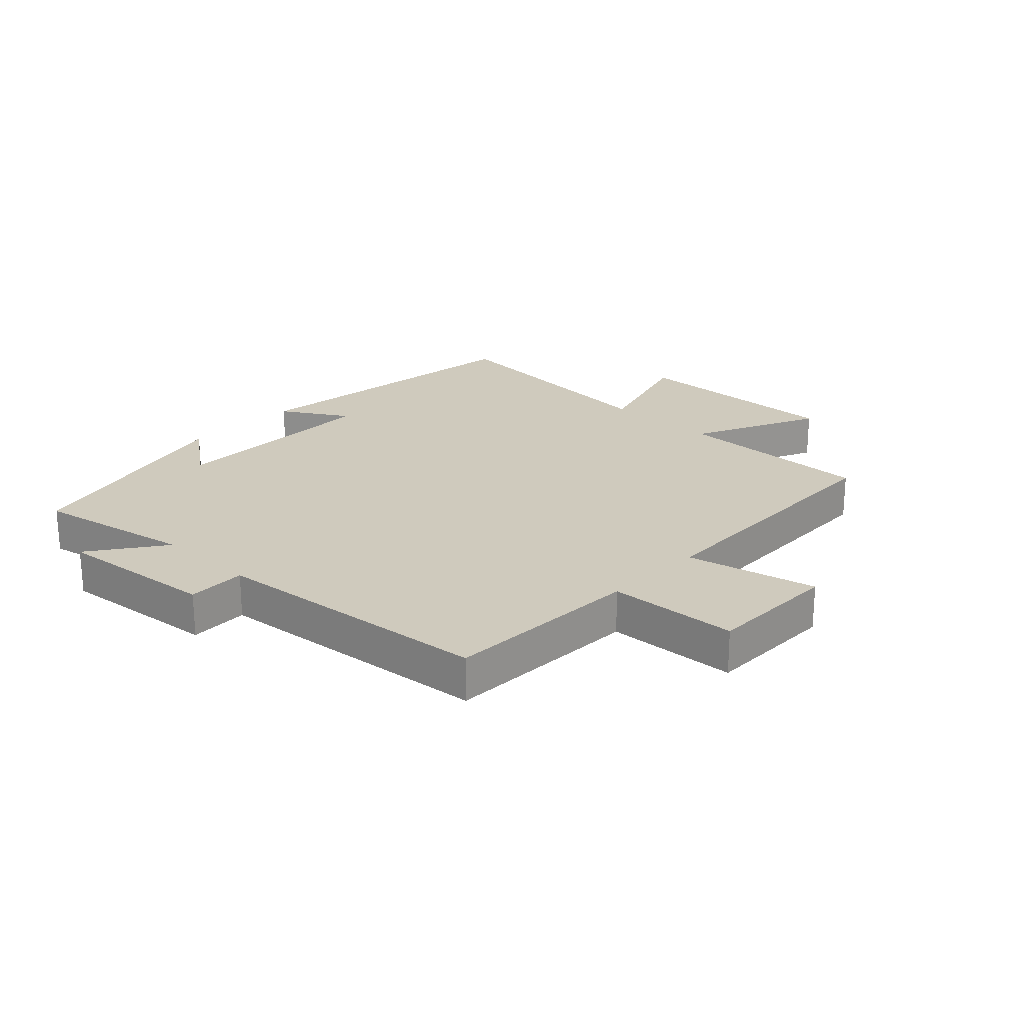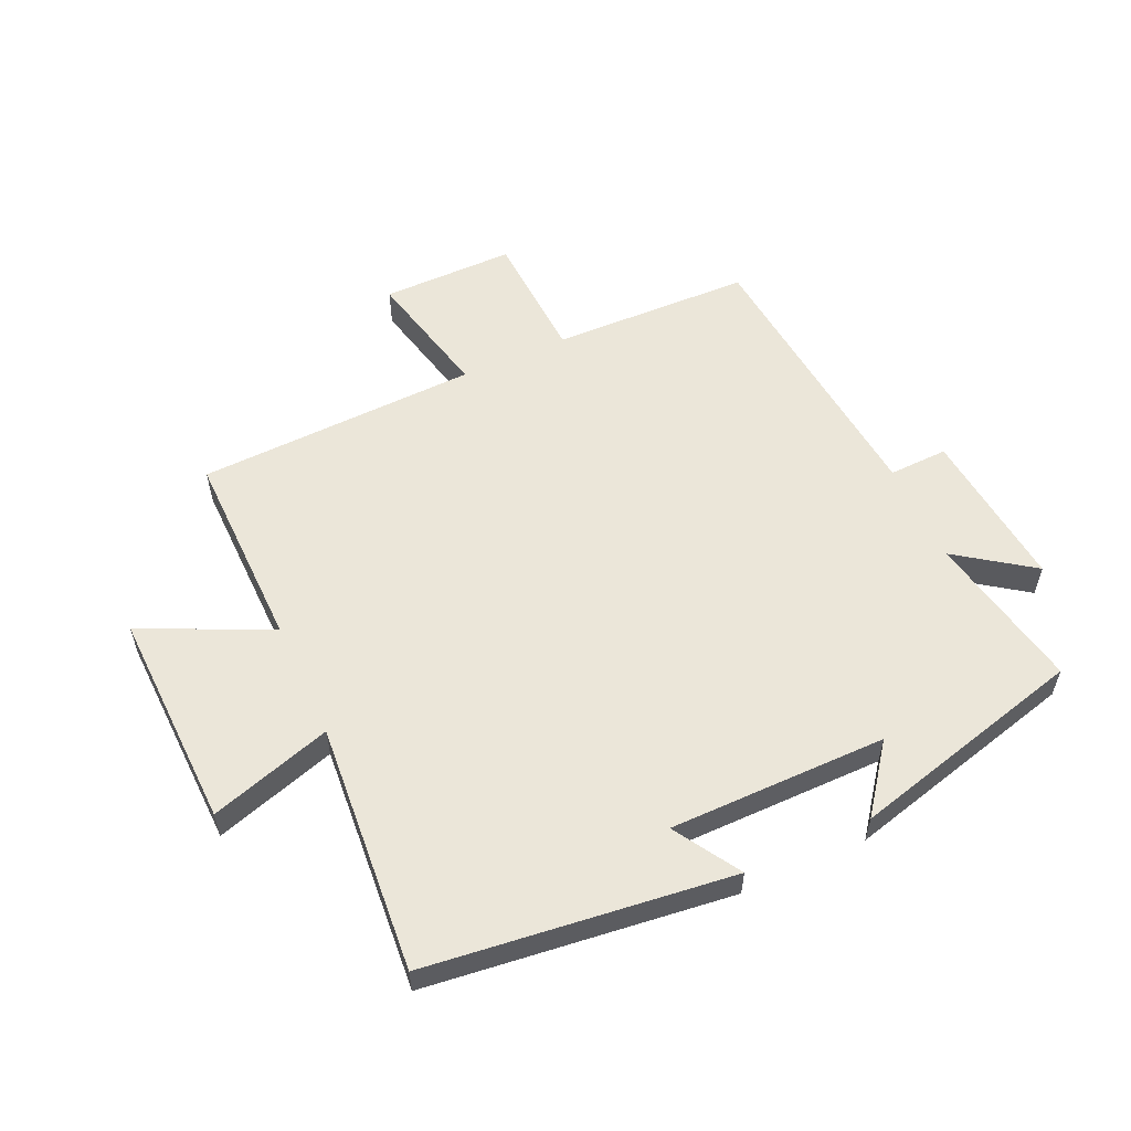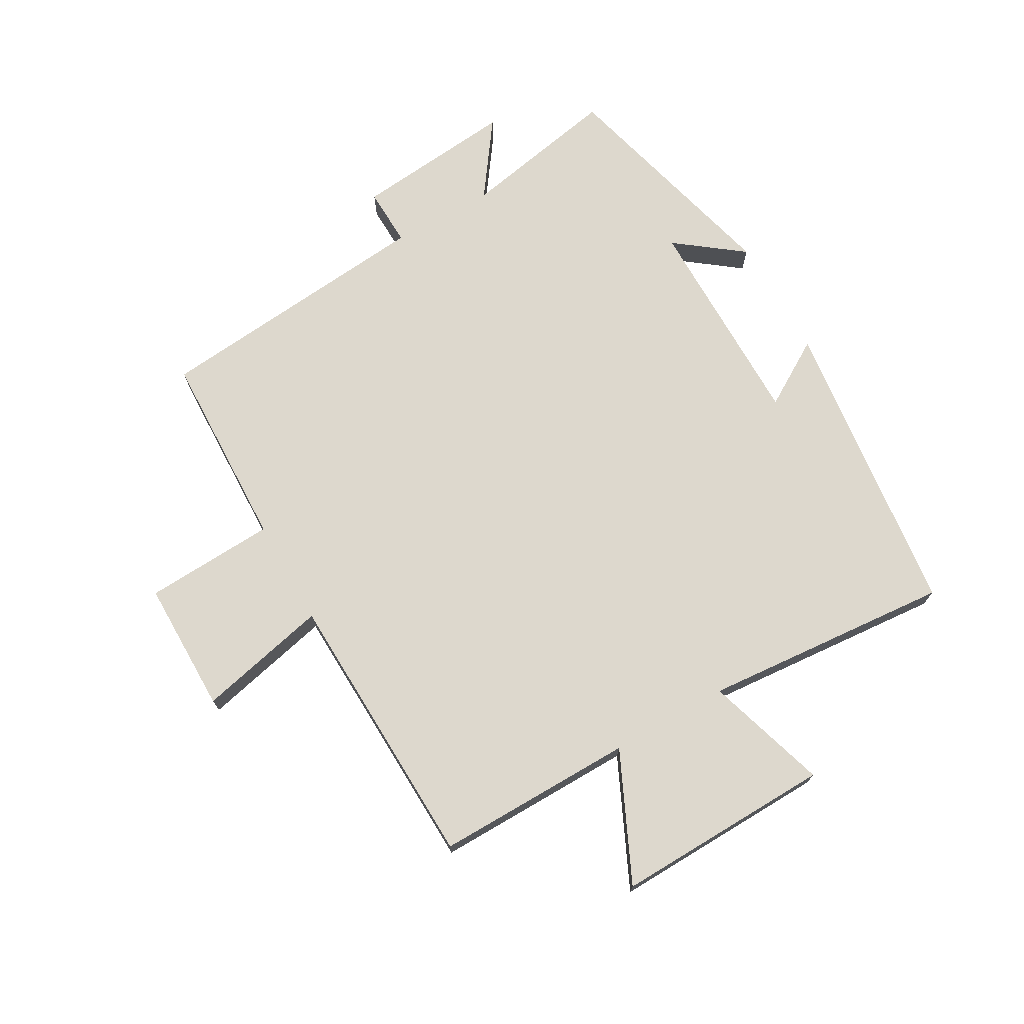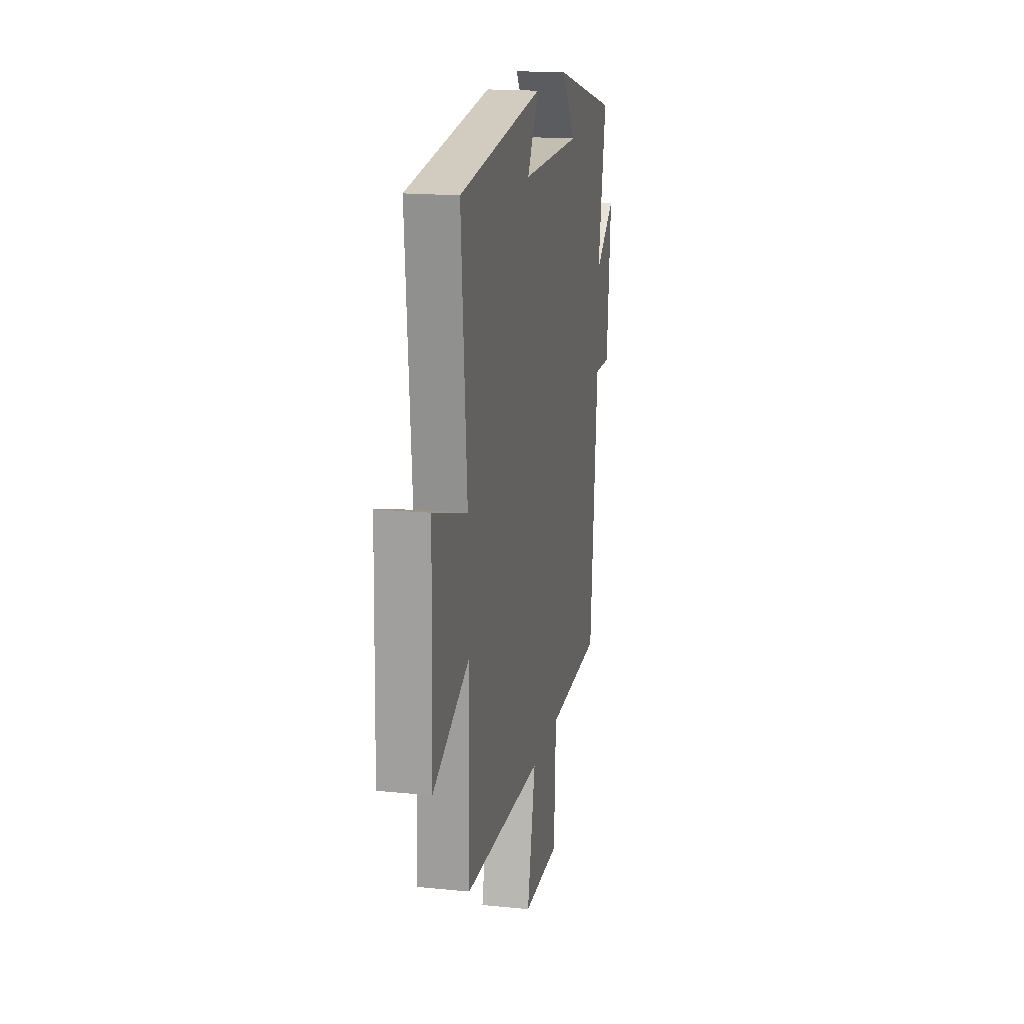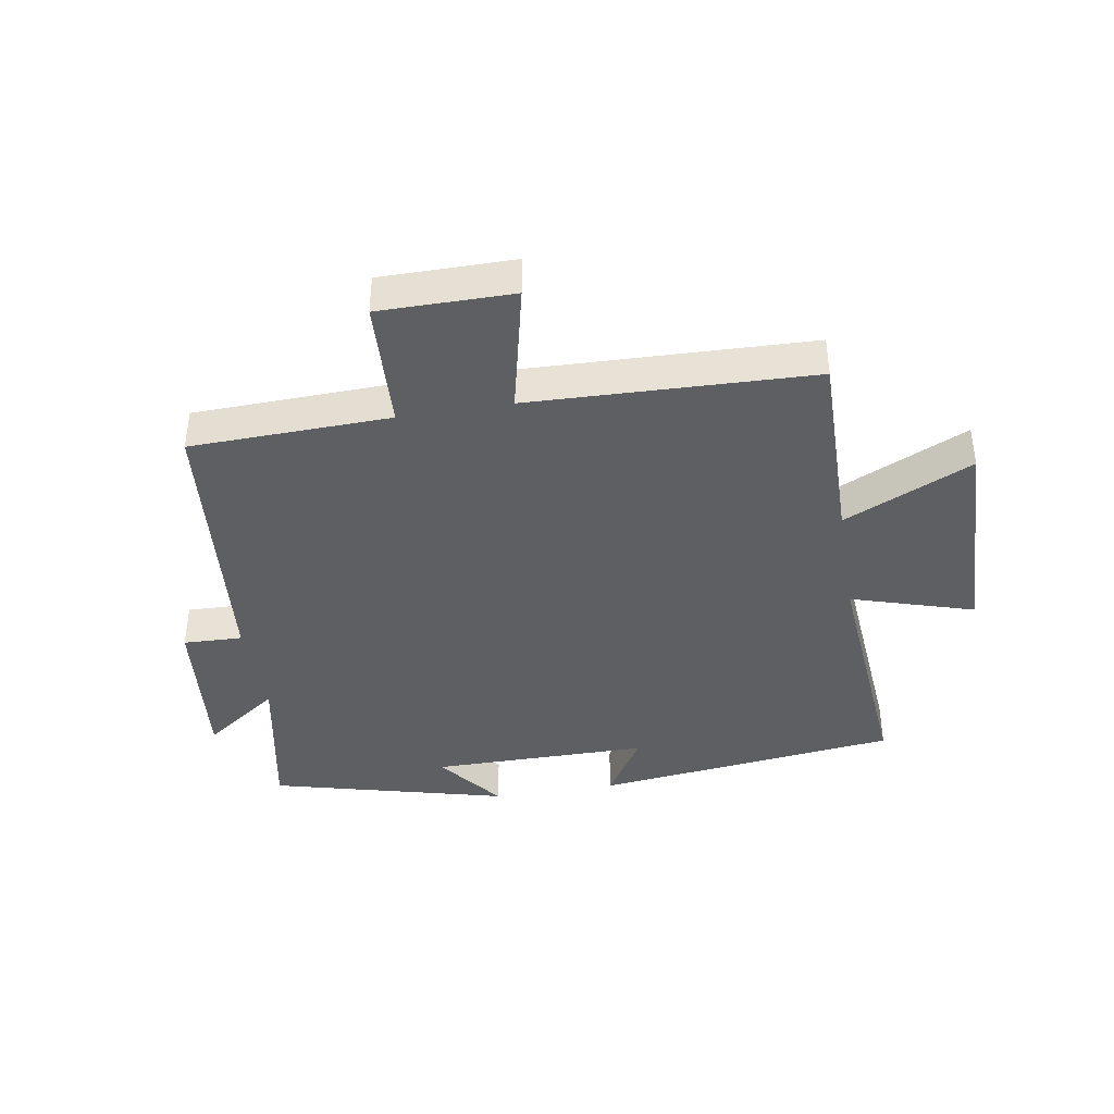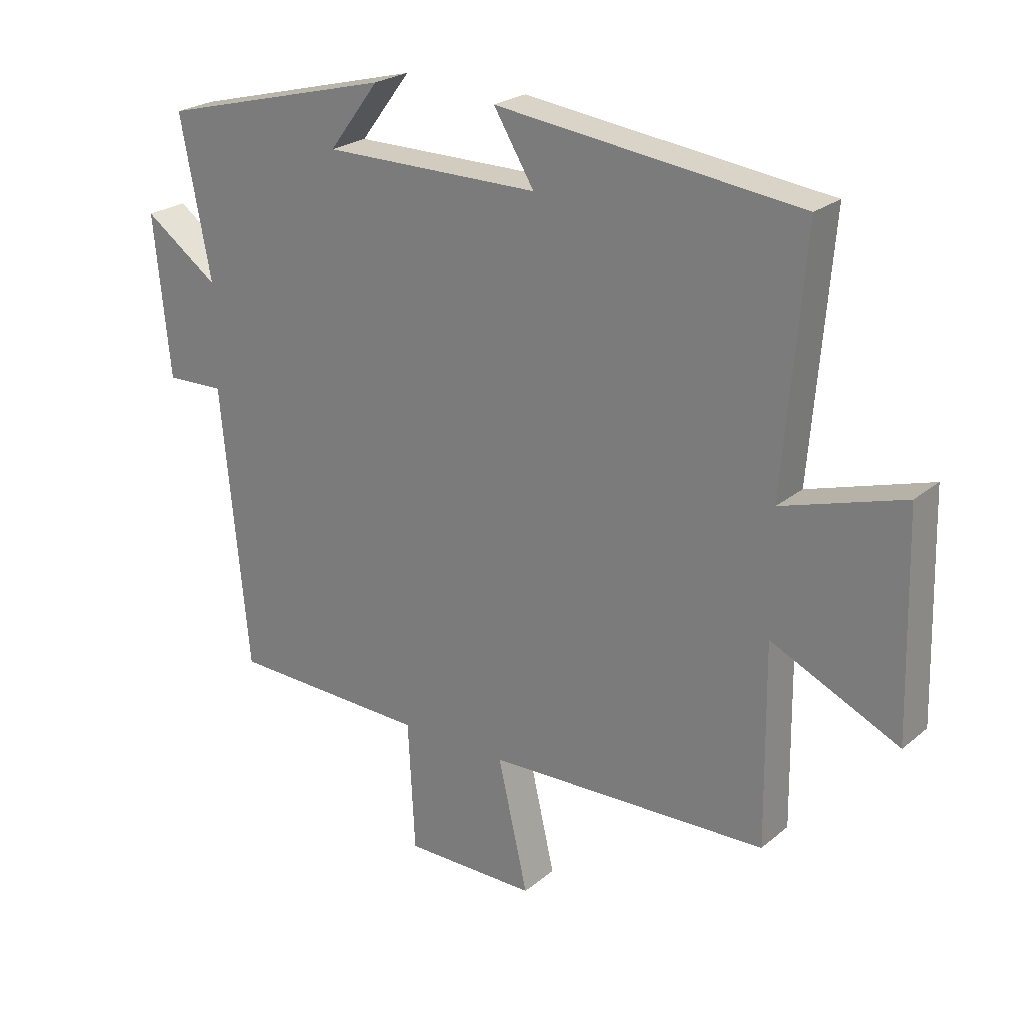
<metadata>
{"format":"obj","ext":"obj","renderer":"f3d","projection":"perspective","resolution":1024,"background":"white","views":[{"elev":23.0,"azim":133.7,"up":"+Y"},{"elev":56.6,"azim":-24.6,"up":"+Y"},{"elev":72.1,"azim":-119.6,"up":"+Y"},{"elev":17.4,"azim":-78.7,"up":"+Z"},{"elev":-40.2,"azim":-170.5,"up":"+Y"},{"elev":23.8,"azim":-143.2,"up":"+Z"}]}
</metadata>
<code>
v -0.533 0.07 0.44
v -0.039 0.07 0.5
v -0.105 0.07 0.392
v 0.249 0.07 0.392
v 0.167 0.07 0.5
v 0.55 0.07 0.401
v 0.5 0.07 0.143
v 0.622 0.07 0.23
v 0.596 0.07 -0.032
v 0.5 0.07 -0.029
v 0.456 0.07 -0.49
v 0.132 0.07 -0.5
v 0.121 0.07 -0.713
v -0.095 0.07 -0.713
v -0.046 0.07 -0.5
v -0.504 0.07 -0.485
v -0.5 0.07 -0.161
v -0.708 0.07 -0.258
v -0.698 0.07 0.096
v -0.5 0.07 0.035
v -0.533 0 0.44
v -0.039 0 0.5
v -0.105 0 0.392
v 0.249 0 0.392
v 0.167 0 0.5
v 0.55 0 0.401
v 0.5 0 0.143
v 0.622 0 0.23
v 0.596 0 -0.032
v 0.5 0 -0.029
v 0.456 0 -0.49
v 0.132 0 -0.5
v 0.121 0 -0.713
v -0.095 0 -0.713
v -0.046 0 -0.5
v -0.504 0 -0.485
v -0.5 0 -0.161
v -0.708 0 -0.258
v -0.698 0 0.096
v -0.5 0 0.035
f 17 18 19 20
f 15 16 17
f 15 17 20
f 12 13 14 15
f 10 11 12 15
f 10 15 20 1
f 7 8 9 10
f 4 5 6 7
f 3 4 7 10
f 1 2 3
f 1 3 10
f 40 39 38 37
f 37 36 35
f 40 37 35
f 35 34 33 32
f 35 32 31 30
f 21 40 35 30
f 30 29 28 27
f 27 26 25 24
f 30 27 24 23
f 23 22 21
f 30 23 21
f 1 21 22 2
f 2 22 23 3
f 3 23 24 4
f 4 24 25 5
f 5 25 26 6
f 6 26 27 7
f 7 27 28 8
f 8 28 29 9
f 9 29 30 10
f 10 30 31 11
f 11 31 32 12
f 12 32 33 13
f 13 33 34 14
f 14 34 35 15
f 15 35 36 16
f 16 36 37 17
f 17 37 38 18
f 18 38 39 19
f 19 39 40 20
f 20 40 21 1

</code>
